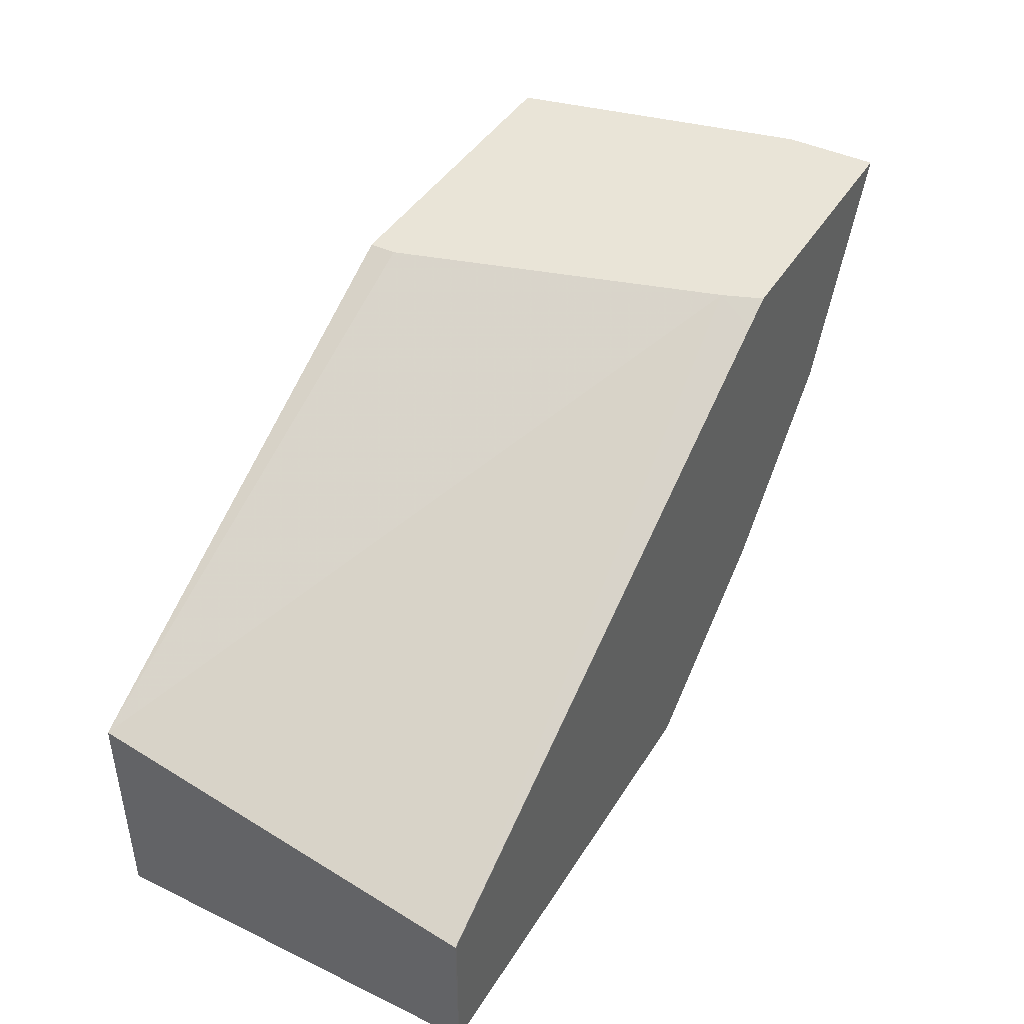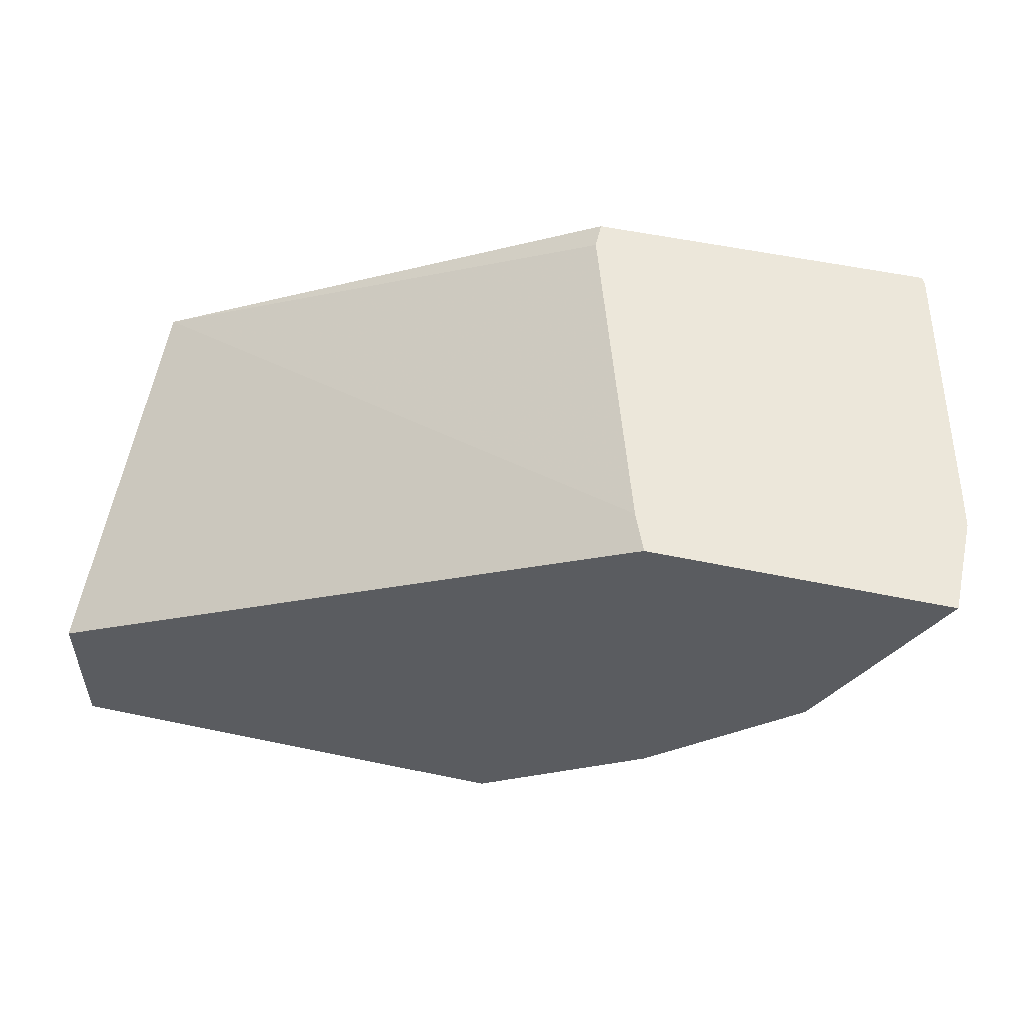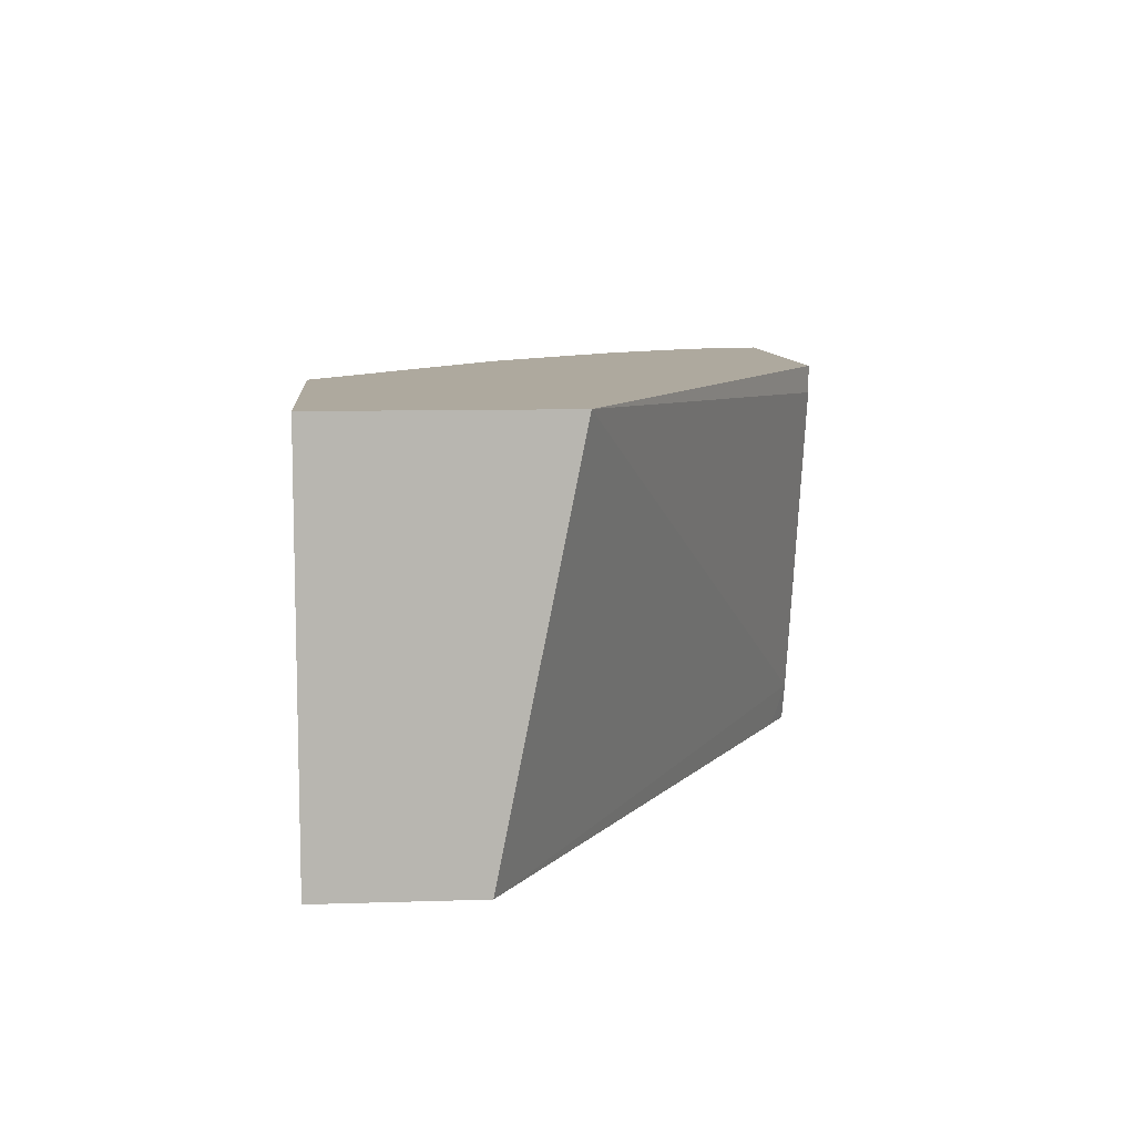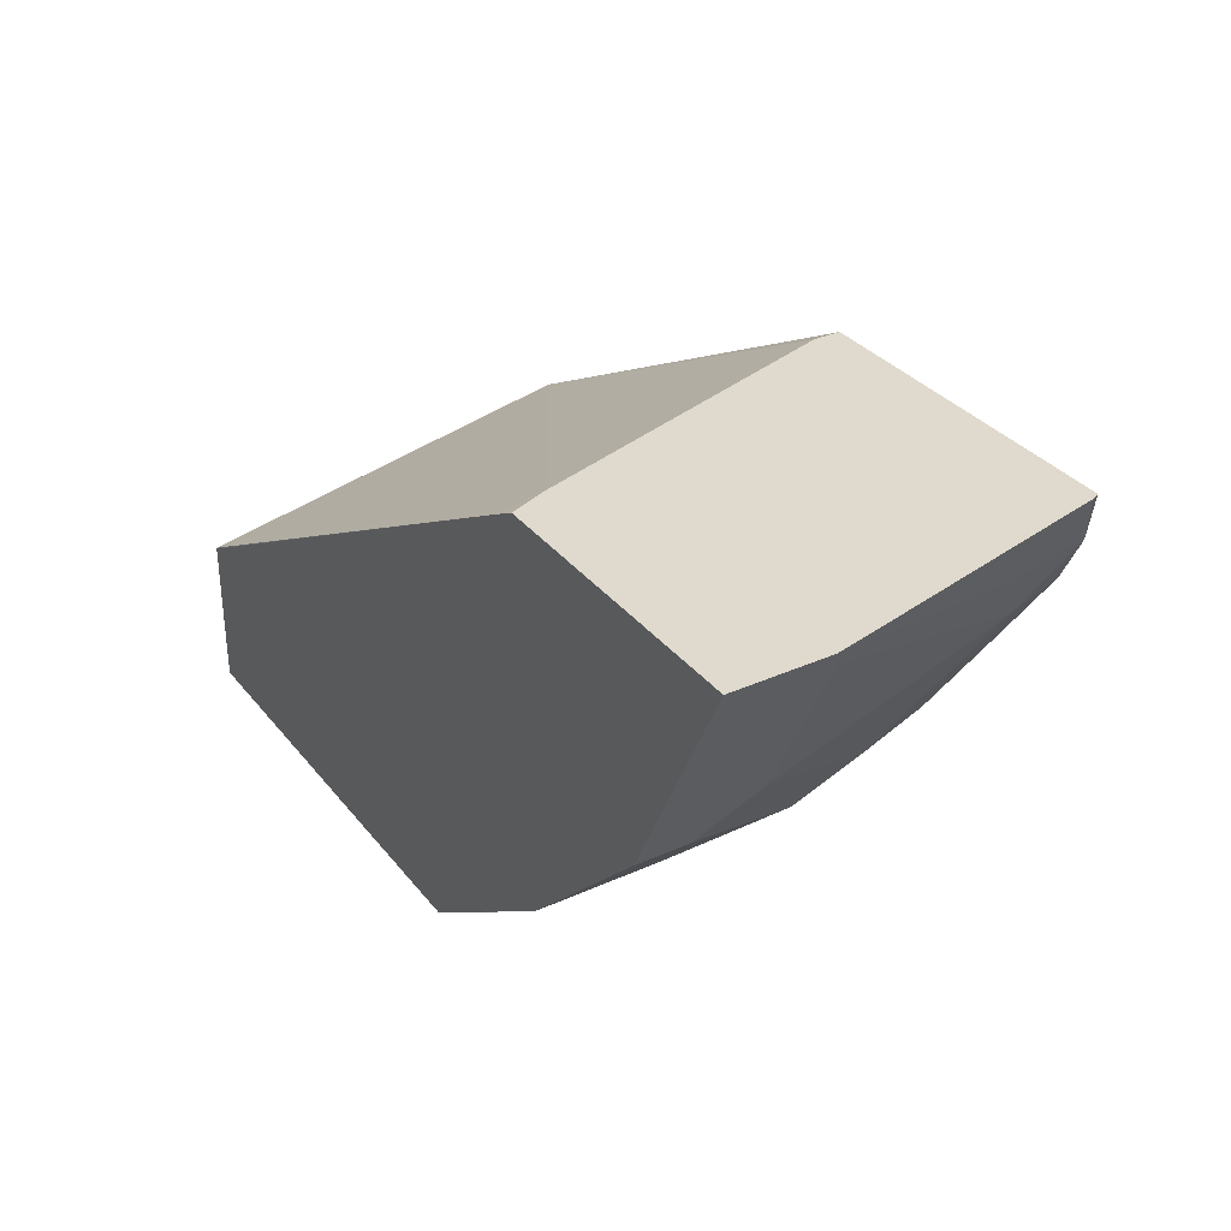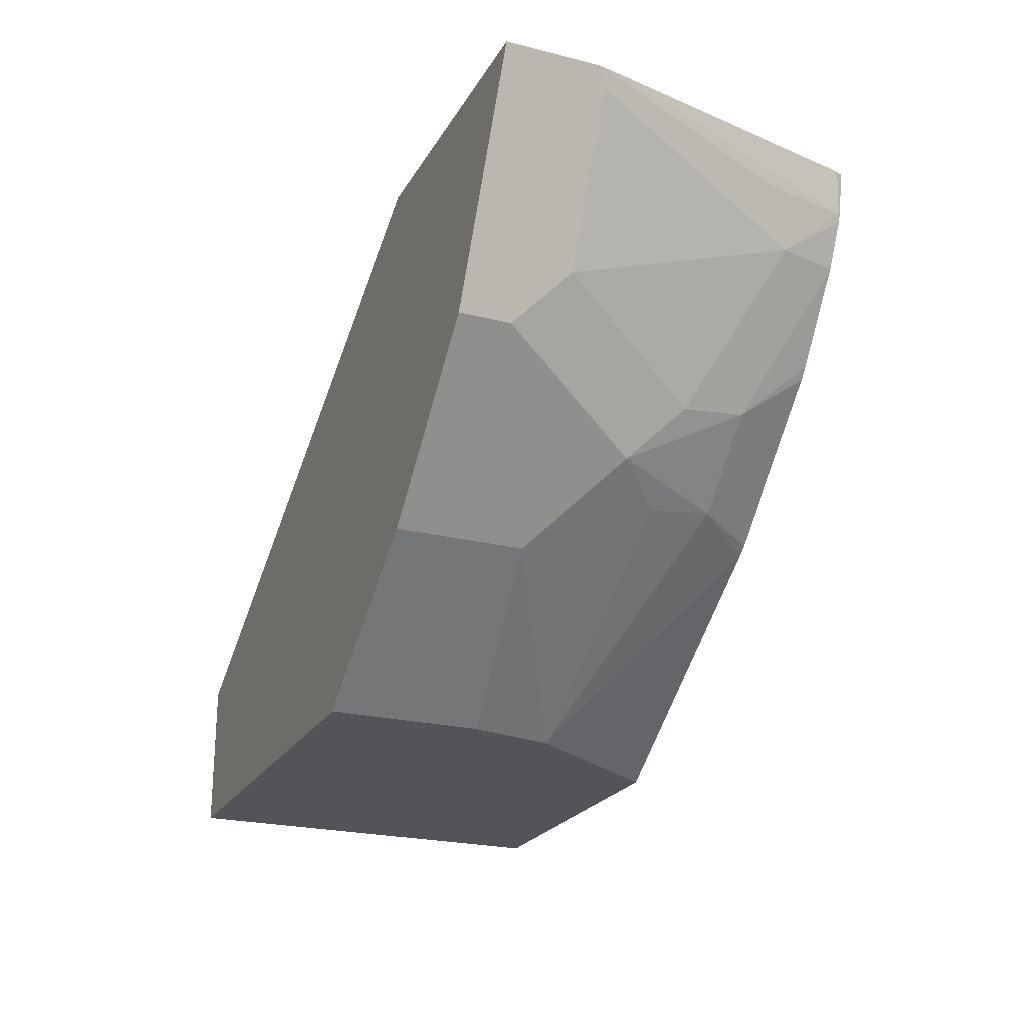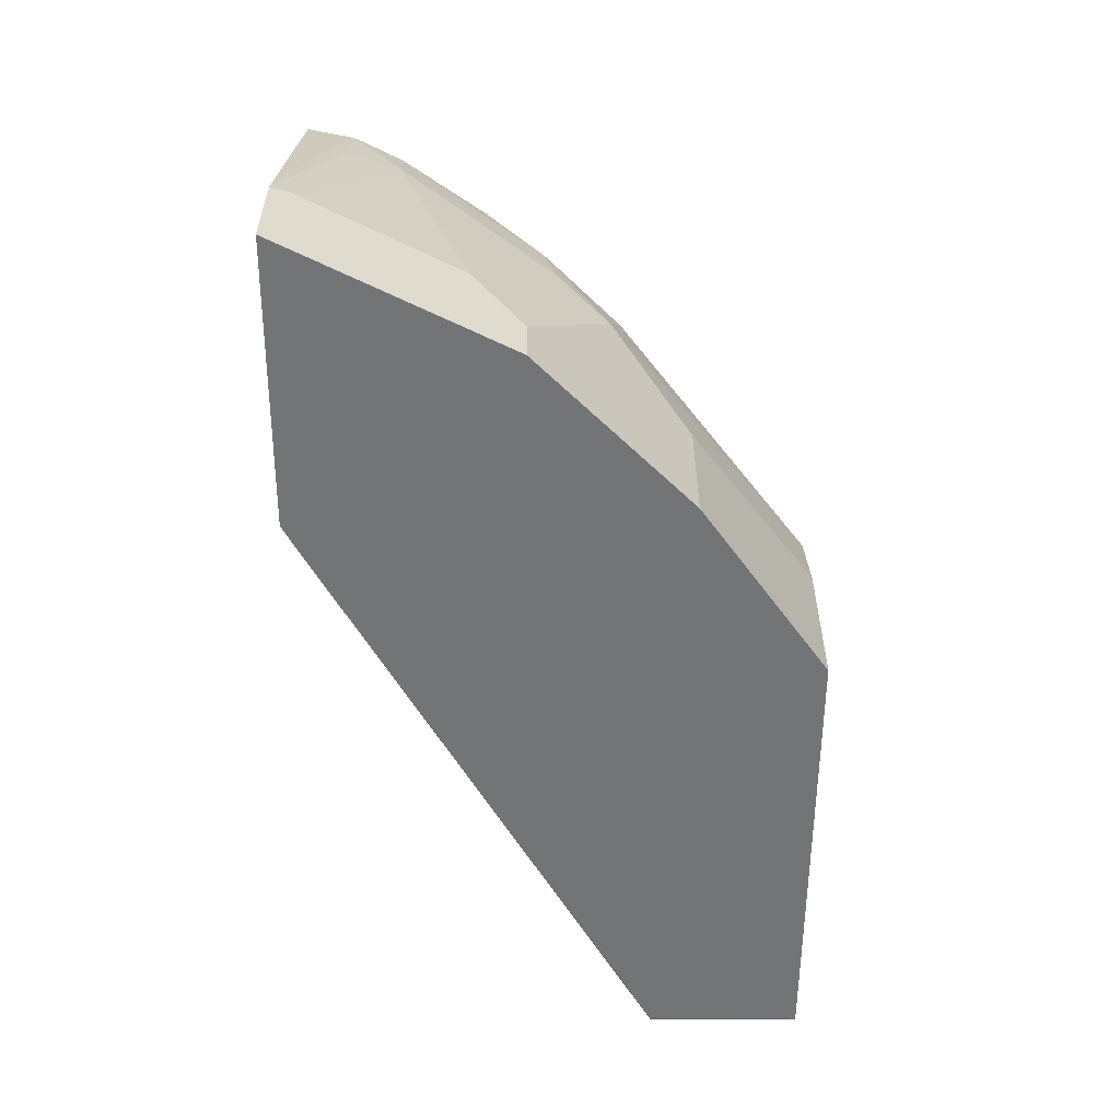
<metadata>
{"format":"obj","ext":"obj","renderer":"f3d","projection":"perspective","resolution":1024,"background":"white","views":[{"elev":43.2,"azim":119.7,"up":"+Y"},{"elev":53.6,"azim":-167.3,"up":"+Y"},{"elev":9.1,"azim":85.2,"up":"+Z"},{"elev":32.8,"azim":-122.0,"up":"+Y"},{"elev":-23.0,"azim":-113.0,"up":"+Y"},{"elev":-56.1,"azim":-90.3,"up":"+Z"}]}
</metadata>
<code>
v -0.2665 -0.01395 0.1608
v -0.2665 -0.01395 0.1497
v -0.4014 -0.01395 0.1608
v -0.06179 -0.1242 0.1608
v -0.3081 -0.01395 0.01603
v -0.4028 -0.01395 0.158
v -0.3984 -0.03007 0.1608
v -0.06179 -0.2188 0.1608
v -0.06179 -0.1563 8.53e-06
v -0.3021 -0.02085 -7.022e-05
v -0.3125 -0.01395 0.004985
v -0.3985 -0.03126 0.1602
v -0.428 -0.01395 0.04986
v -0.3983 -0.03069 0.1608
v -0.06179 -0.2188 -2.297e-05
v -0.1934 -0.2188 0.1608
v -0.06258 -0.1563 -7.022e-05
v -0.3146 -0.01395 -7.022e-05
v -0.4063 -0.03126 0.125
v -0.3959 -0.05209 0.1354
v -0.3972 -0.03384 0.1608
v -0.3981 -0.03126 0.1608
v -0.4306 -0.01395 0.03823
v -0.06229 -0.2188 -7.022e-05
v -0.2009 -0.2188 0.1608
v -0.2084 -0.2188 0.1459
v -0.4306 -0.01395 -7.022e-05
v -0.4271 -0.02085 0.04168
v -0.3959 -0.08336 0.04168
v -0.3646 -0.1146 0.1042
v -0.3594 -0.1094 0.1328
v -0.3885 -0.05125 0.1608
v -0.4167 -0.04169 0.02085
v -0.3855 -0.1042 0.02085
v -0.1876 -0.2188 -7.022e-05
v -0.2422 -0.2188 0.09767
v -0.2266 -0.2188 0.121
v -0.3037 -0.1463 0.1608
v -0.4167 -0.04169 -7.022e-05
v -0.3542 -0.1354 0.08334
v -0.3617 -0.08922 0.1608
v -0.365 -0.08498 0.1608
v -0.3282 -0.1406 0.1328
v -0.308 -0.1429 0.1608
v -0.3305 -0.1205 0.1608
v -0.3855 -0.1042 -7.022e-05
v -0.3229 -0.1667 0.05209
v -0.25 -0.2188 8.53e-06
v -0.2501 -0.2186 -7.022e-05
v -0.25 -0.2188 0.06247
v -0.3334 -0.1459 0.1042
v -0.3229 -0.1667 -7.022e-05
f 20 30 31
f 20 31 32
f 20 32 21
f 23 27 39
f 23 33 34
f 23 34 29
f 20 29 30
f 23 29 28
f 25 36 37
f 23 39 33
f 20 28 29
f 12 22 14
f 19 23 20
f 16 25 26
f 15 24 17
f 12 23 19
f 12 13 23
f 12 21 22
f 12 20 21
f 12 19 20
f 25 37 26
f 10 27 18
f 20 23 28
f 25 38 36
f 36 38 43
f 30 34 40
f 48 52 49
f 47 48 50
f 47 52 48
f 40 51 43
f 38 44 43
f 36 47 50
f 36 40 47
f 36 51 40
f 36 43 51
f 35 48 49
f 29 34 30
f 34 47 40
f 34 46 52
f 33 46 34
f 33 39 46
f 31 45 41
f 31 44 45
f 31 43 44
f 31 40 43
f 31 42 32
f 31 41 42
f 30 40 31
f 34 52 47
f 10 39 27
f 10 52 46
f 10 49 52
f 1 16 8
f 1 25 16
f 1 38 25
f 1 44 38
f 1 45 44
f 1 41 45
f 1 42 41
f 1 32 42
f 1 21 32
f 1 22 21
f 1 14 22
f 1 7 14
f 1 6 3
f 1 13 6
f 1 23 13
f 1 27 23
f 1 18 27
f 1 11 18
f 1 5 11
f 1 2 5
f 10 46 39
f 1 8 4
f 1 4 2
f 1 3 7
f 3 6 7
f 10 35 49
f 2 4 5
f 10 24 35
f 10 17 24
f 10 18 11
f 9 17 10
f 8 24 15
f 8 35 24
f 8 48 35
f 8 50 48
f 8 36 50
f 9 15 17
f 8 26 37
f 8 16 26
f 7 12 14
f 6 13 12
f 6 12 7
f 5 9 10
f 5 10 11
f 4 9 5
f 8 37 36
f 4 8 15
f 4 15 9

</code>
